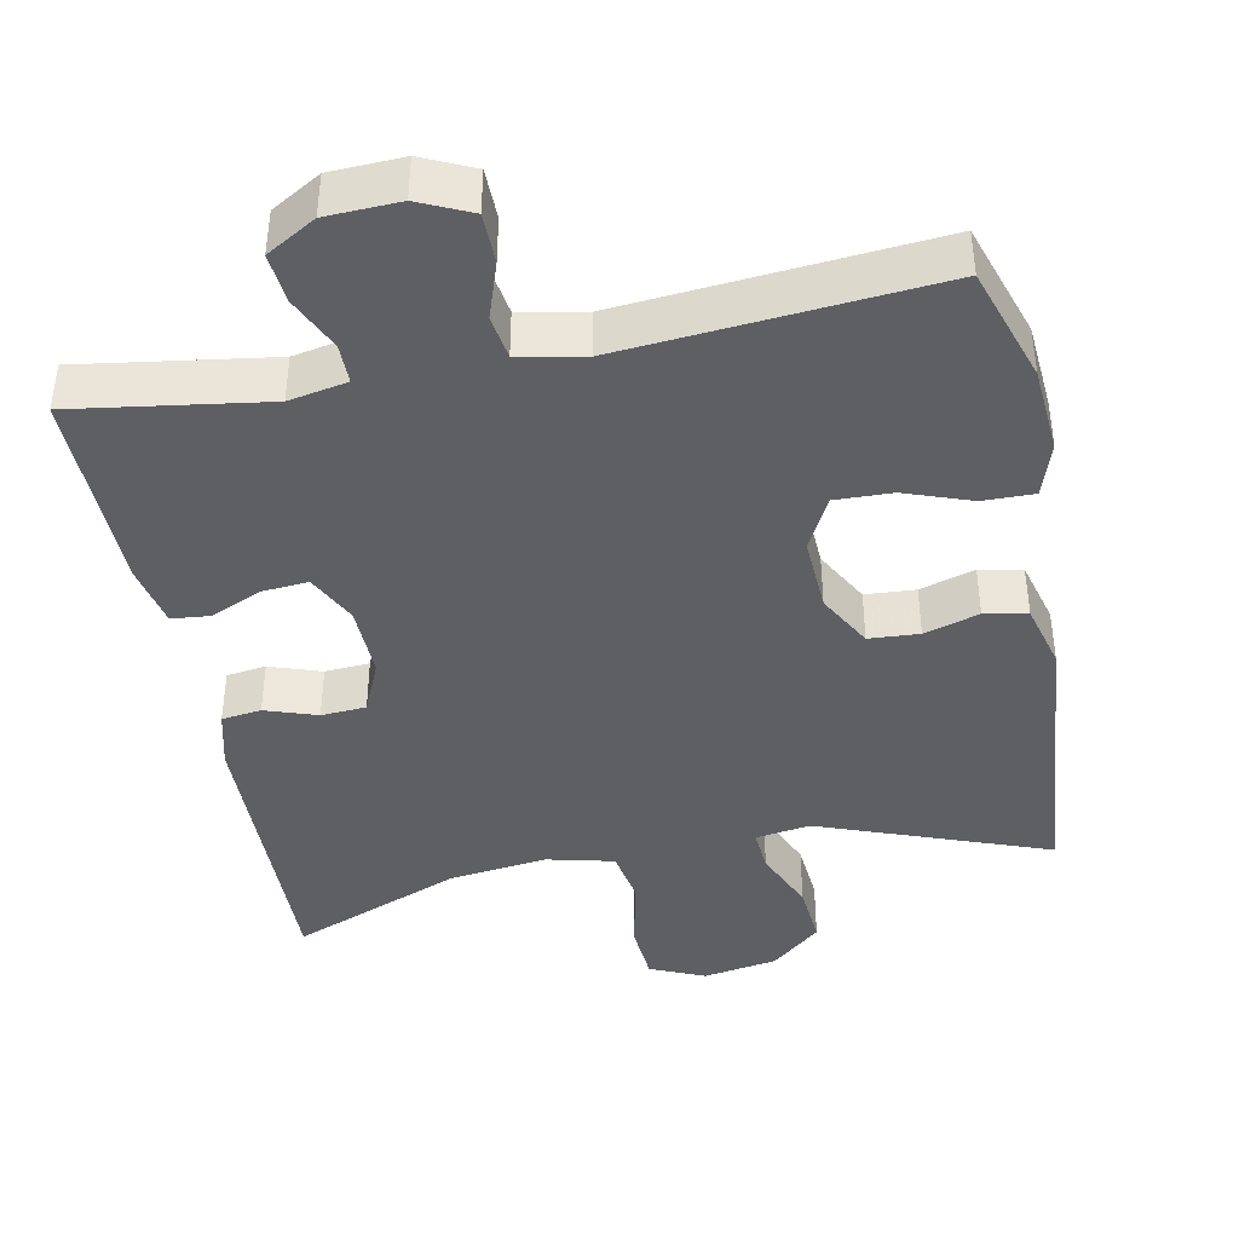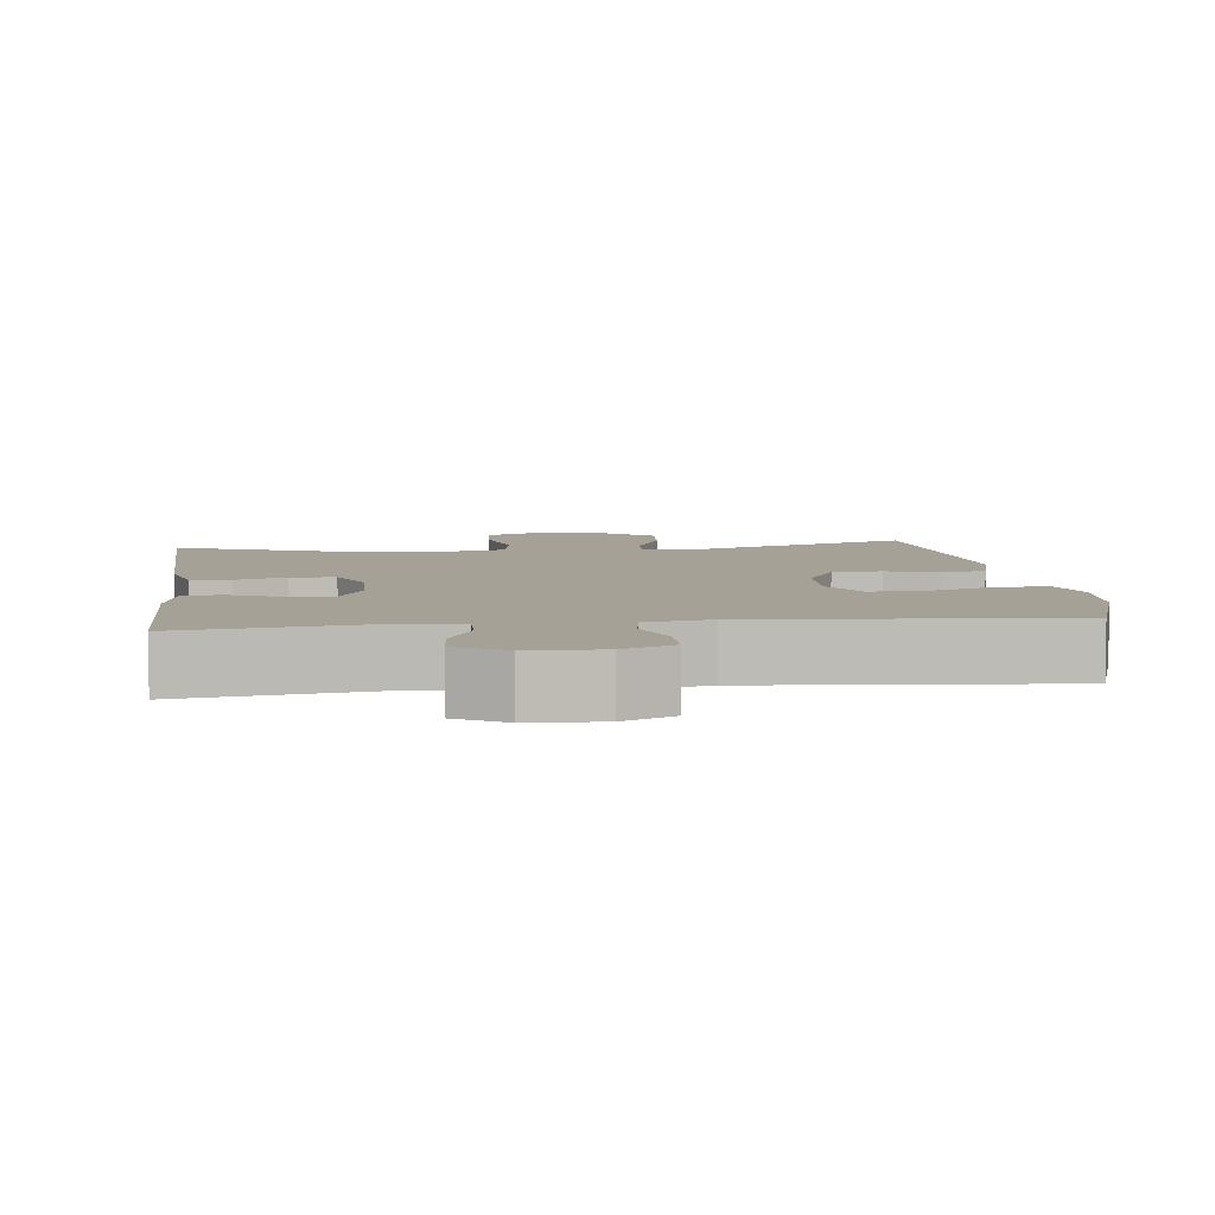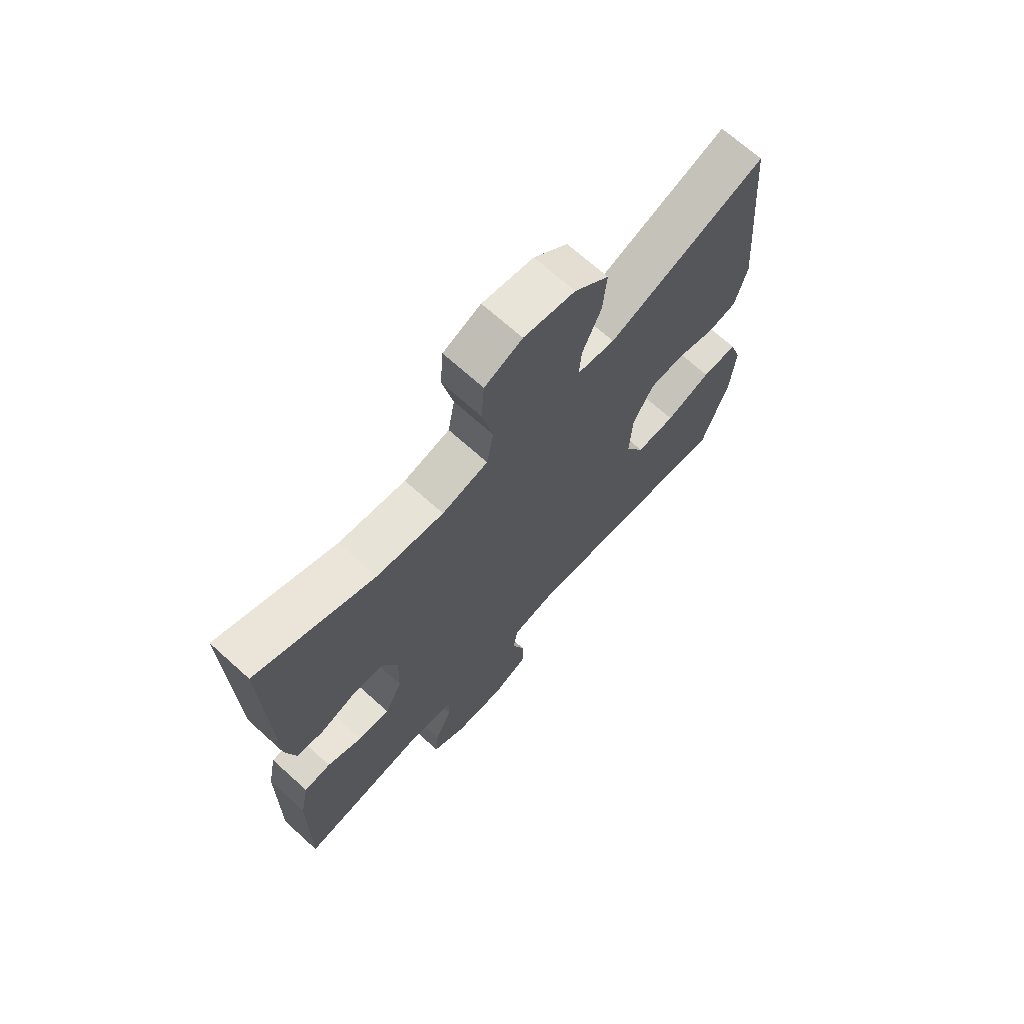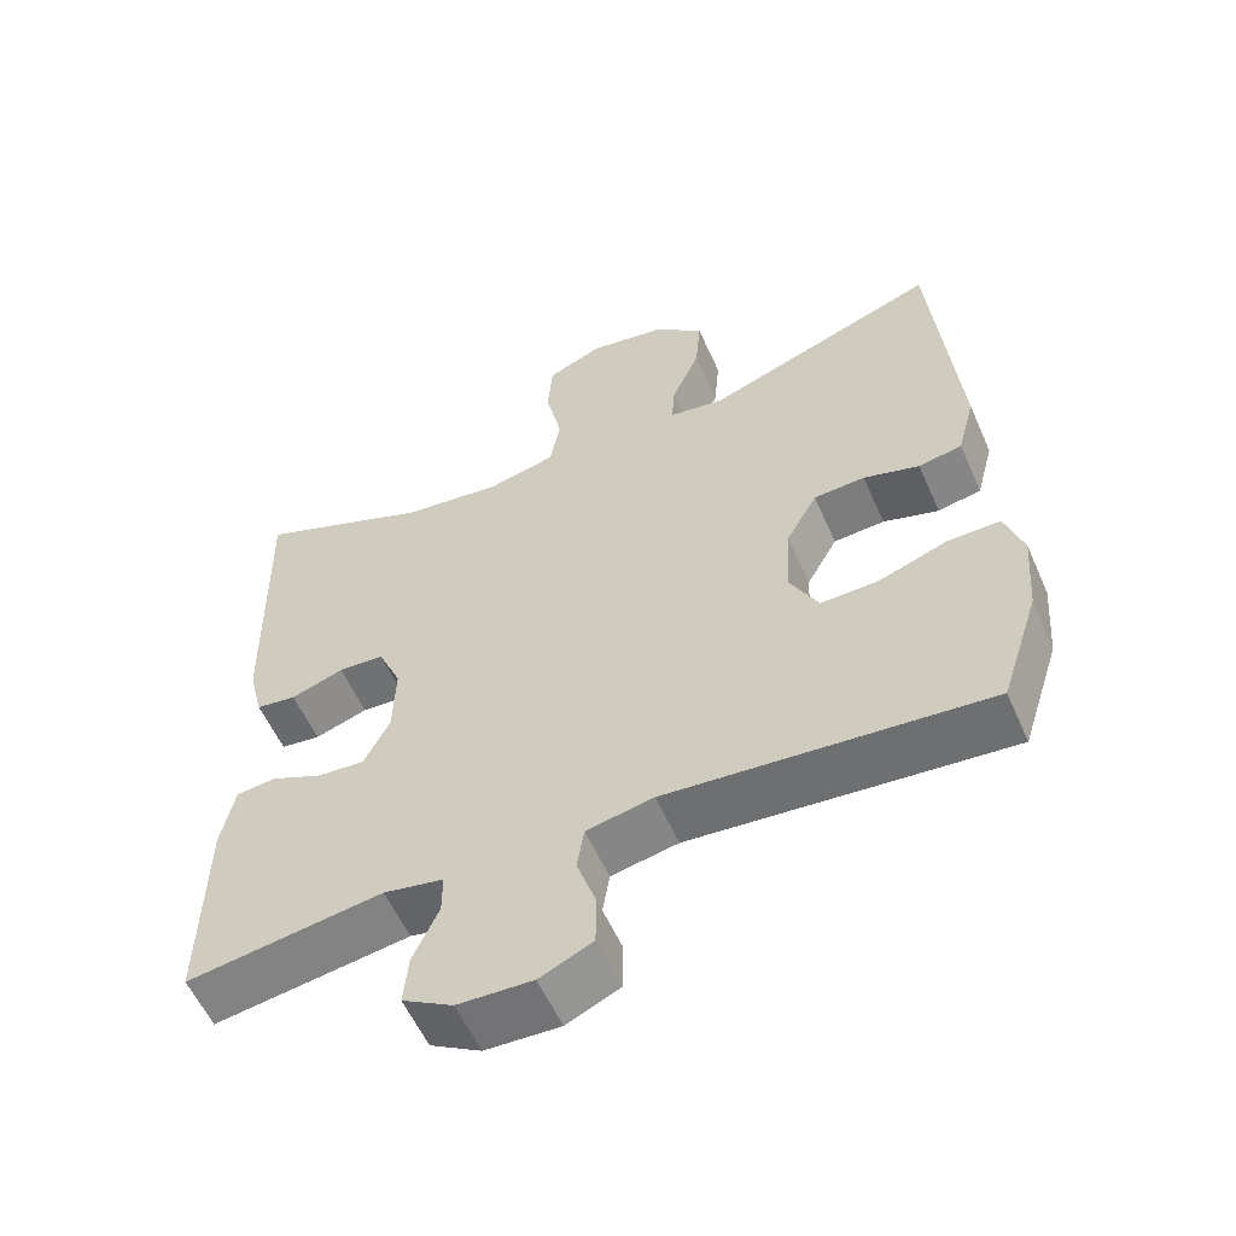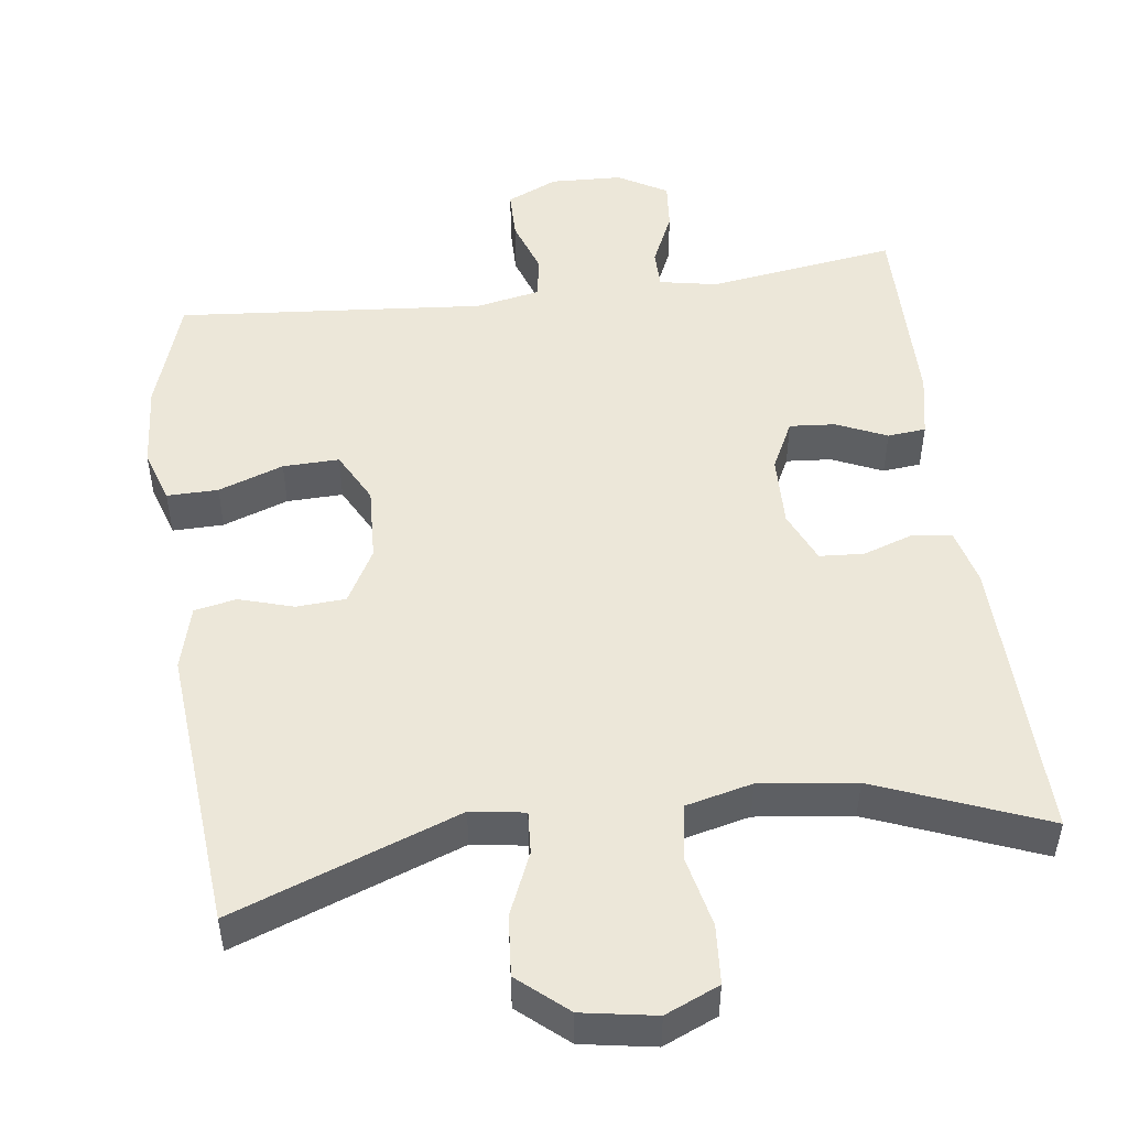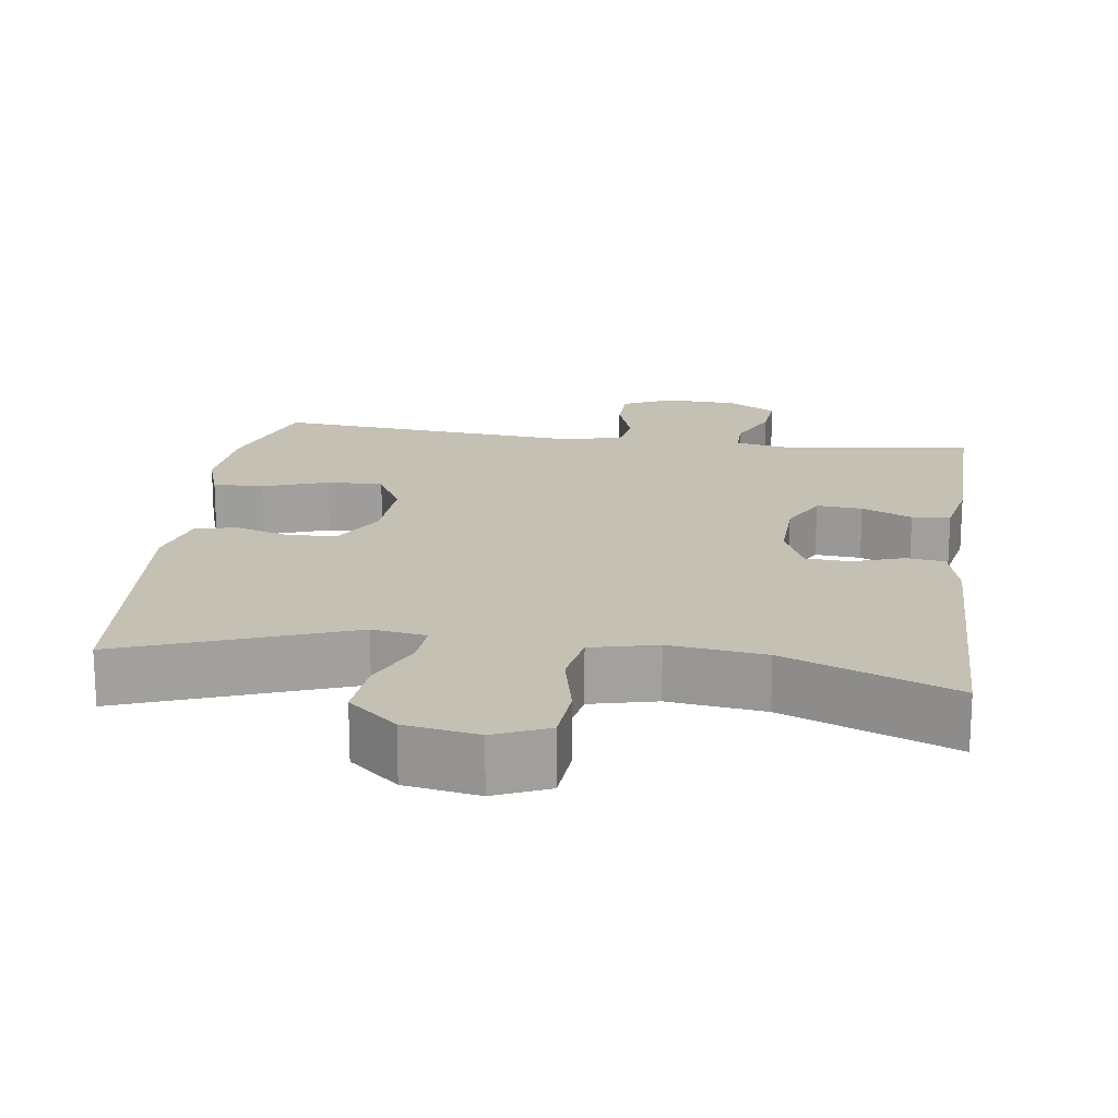
<metadata>
{"format":"obj","ext":"obj","renderer":"f3d","projection":"perspective","resolution":1024,"background":"white","views":[{"elev":-41.5,"azim":-168.9,"up":"+Y"},{"elev":6.1,"azim":173.0,"up":"+Y"},{"elev":69.2,"azim":132.1,"up":"+Z"},{"elev":-57.2,"azim":-156.2,"up":"+Z"},{"elev":49.8,"azim":-7.6,"up":"+Y"},{"elev":18.3,"azim":7.9,"up":"+Y"}]}
</metadata>
<code>
v 0.5 0.07 0.5
v 0.492 0.07 0.116
v 0.473 0.07 0.04
v 0.421 0.07 0.033
v 0.353 0.07 0.056
v 0.294 0.07 0.052
v 0.264 0.07 -0.017
v 0.267 0.07 -0.113
v 0.3 0.07 -0.179
v 0.361 0.07 -0.174
v 0.428 0.07 -0.144
v 0.479 0.07 -0.149
v 0.496 0.07 -0.233
v 0.5 0.07 -0.5
v 0.248 0.07 -0.463
v 0.171 0.07 -0.478
v 0.171 0.07 -0.53
v 0.204 0.07 -0.602
v 0.21 0.07 -0.667
v 0.145 0.07 -0.705
v 0.049 0.07 -0.709
v -0.019 0.07 -0.678
v -0.02 0.07 -0.612
v 0.005 0.07 -0.538
v -0.004 0.07 -0.481
v -0.09 0.07 -0.464
v -0.5 0.07 -0.5
v -0.55 0.07 -0.348
v -0.559 0.07 -0.235
v -0.536 0.07 -0.164
v -0.468 0.07 -0.165
v -0.381 0.07 -0.196
v -0.306 0.07 -0.198
v -0.27 0.07 -0.129
v -0.275 0.07 -0.029
v -0.315 0.07 0.043
v -0.381 0.07 0.047
v -0.453 0.07 0.025
v -0.509 0.07 0.036
v -0.532 0.07 0.122
v -0.5 0.07 0.5
v -0.199 0.07 0.389
v -0.127 0.07 0.4
v -0.131 0.07 0.457
v -0.167 0.07 0.54
v -0.174 0.07 0.621
v -0.109 0.07 0.677
v -0.011 0.07 0.694
v 0.061 0.07 0.663
v 0.067 0.07 0.584
v 0.046 0.07 0.488
v 0.059 0.07 0.415
v 0.147 0.07 0.394
v 0.275 0.07 0.41
v 0.5 0 0.5
v 0.492 0 0.116
v 0.473 0 0.04
v 0.421 0 0.033
v 0.353 0 0.056
v 0.294 0 0.052
v 0.264 0 -0.017
v 0.267 0 -0.113
v 0.3 0 -0.179
v 0.361 0 -0.174
v 0.428 0 -0.144
v 0.479 0 -0.149
v 0.496 0 -0.233
v 0.5 0 -0.5
v 0.248 0 -0.463
v 0.171 0 -0.478
v 0.171 0 -0.53
v 0.204 0 -0.602
v 0.21 0 -0.667
v 0.145 0 -0.705
v 0.049 0 -0.709
v -0.019 0 -0.678
v -0.02 0 -0.612
v 0.005 0 -0.538
v -0.004 0 -0.481
v -0.09 0 -0.464
v -0.5 0 -0.5
v -0.55 0 -0.348
v -0.559 0 -0.235
v -0.536 0 -0.164
v -0.468 0 -0.165
v -0.381 0 -0.196
v -0.306 0 -0.198
v -0.27 0 -0.129
v -0.275 0 -0.029
v -0.315 0 0.043
v -0.381 0 0.047
v -0.453 0 0.025
v -0.509 0 0.036
v -0.532 0 0.122
v -0.5 0 0.5
v -0.199 0 0.389
v -0.127 0 0.4
v -0.131 0 0.457
v -0.167 0 0.54
v -0.174 0 0.621
v -0.109 0 0.677
v -0.011 0 0.694
v 0.061 0 0.663
v 0.067 0 0.584
v 0.046 0 0.488
v 0.059 0 0.415
v 0.147 0 0.394
v 0.275 0 0.41
f 48 49 50 51
f 48 51 52
f 47 48 52
f 44 45 46 47
f 43 44 47 52
f 42 43 52 53
f 40 41 42
f 37 38 39 40
f 36 37 40 42
f 35 36 42 53
f 29 30 31 32
f 29 32 33
f 26 27 28 29
f 25 26 29 33
f 21 22 23 24
f 21 24 25
f 20 21 25
f 17 18 19 20
f 16 17 20 25
f 15 16 25 33
f 10 11 12 13
f 9 10 13 14
f 2 3 4 5
f 54 1 2 5
f 54 5 6
f 34 35 53 54
f 34 54 6 7
f 33 34 7 8
f 9 14 15 33
f 8 9 33
f 105 104 103 102
f 106 105 102
f 106 102 101
f 101 100 99 98
f 106 101 98 97
f 107 106 97 96
f 96 95 94
f 94 93 92 91
f 96 94 91 90
f 107 96 90 89
f 86 85 84 83
f 87 86 83
f 83 82 81 80
f 87 83 80 79
f 78 77 76 75
f 79 78 75
f 79 75 74
f 74 73 72 71
f 79 74 71 70
f 87 79 70 69
f 67 66 65 64
f 68 67 64 63
f 59 58 57 56
f 59 56 55 108
f 60 59 108
f 108 107 89 88
f 61 60 108 88
f 62 61 88 87
f 87 69 68 63
f 87 63 62
f 1 55 56 2
f 2 56 57 3
f 3 57 58 4
f 4 58 59 5
f 5 59 60 6
f 6 60 61 7
f 7 61 62 8
f 8 62 63 9
f 9 63 64 10
f 10 64 65 11
f 11 65 66 12
f 12 66 67 13
f 13 67 68 14
f 14 68 69 15
f 15 69 70 16
f 16 70 71 17
f 17 71 72 18
f 18 72 73 19
f 19 73 74 20
f 20 74 75 21
f 21 75 76 22
f 22 76 77 23
f 23 77 78 24
f 24 78 79 25
f 25 79 80 26
f 26 80 81 27
f 27 81 82 28
f 28 82 83 29
f 29 83 84 30
f 30 84 85 31
f 31 85 86 32
f 32 86 87 33
f 33 87 88 34
f 34 88 89 35
f 35 89 90 36
f 36 90 91 37
f 37 91 92 38
f 38 92 93 39
f 39 93 94 40
f 40 94 95 41
f 41 95 96 42
f 42 96 97 43
f 43 97 98 44
f 44 98 99 45
f 45 99 100 46
f 46 100 101 47
f 47 101 102 48
f 48 102 103 49
f 49 103 104 50
f 50 104 105 51
f 51 105 106 52
f 52 106 107 53
f 53 107 108 54
f 54 108 55 1

</code>
